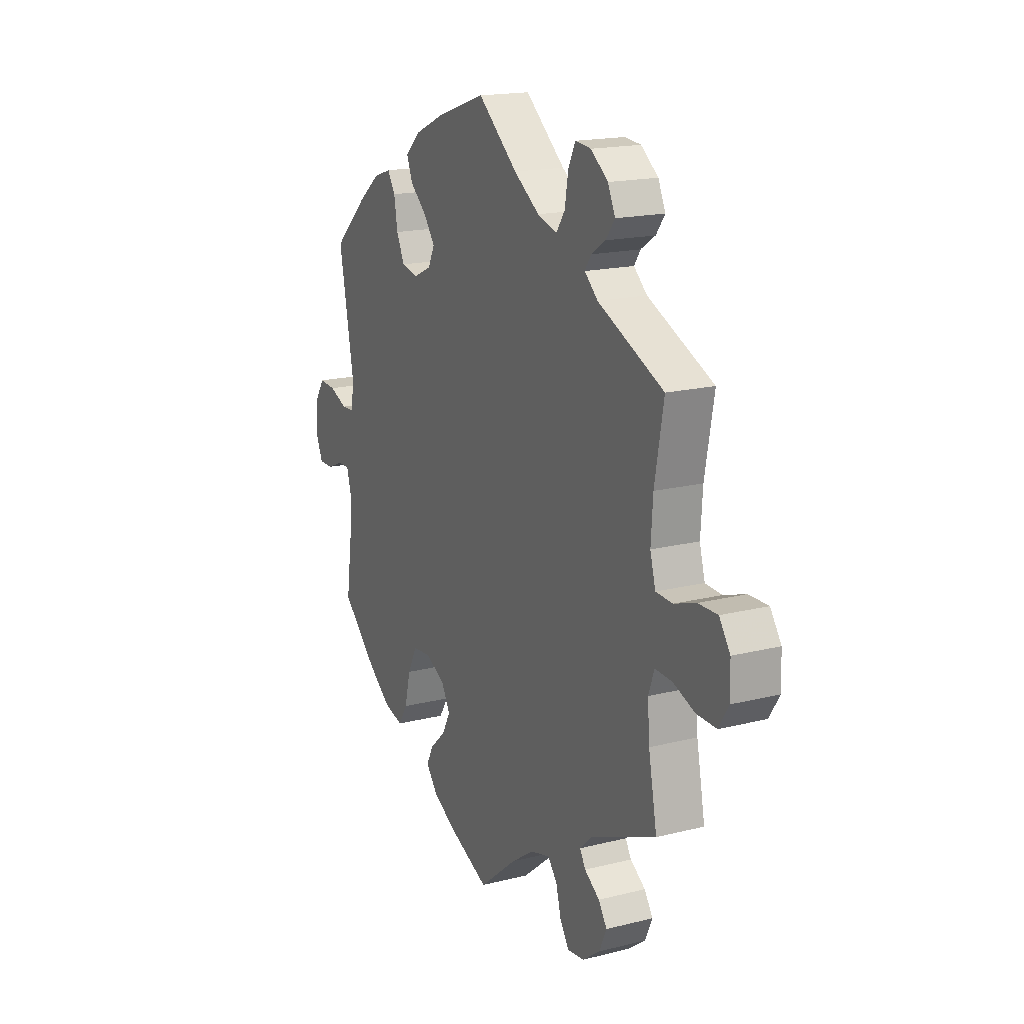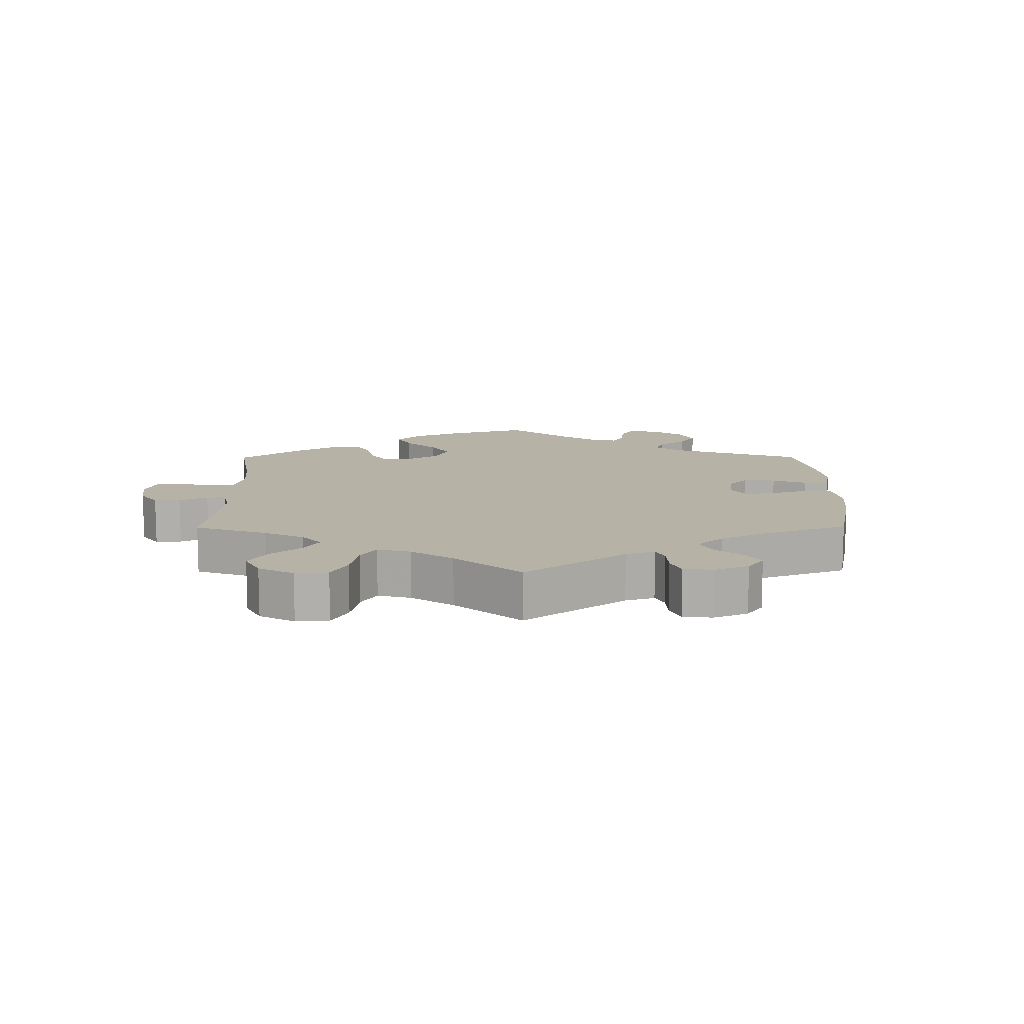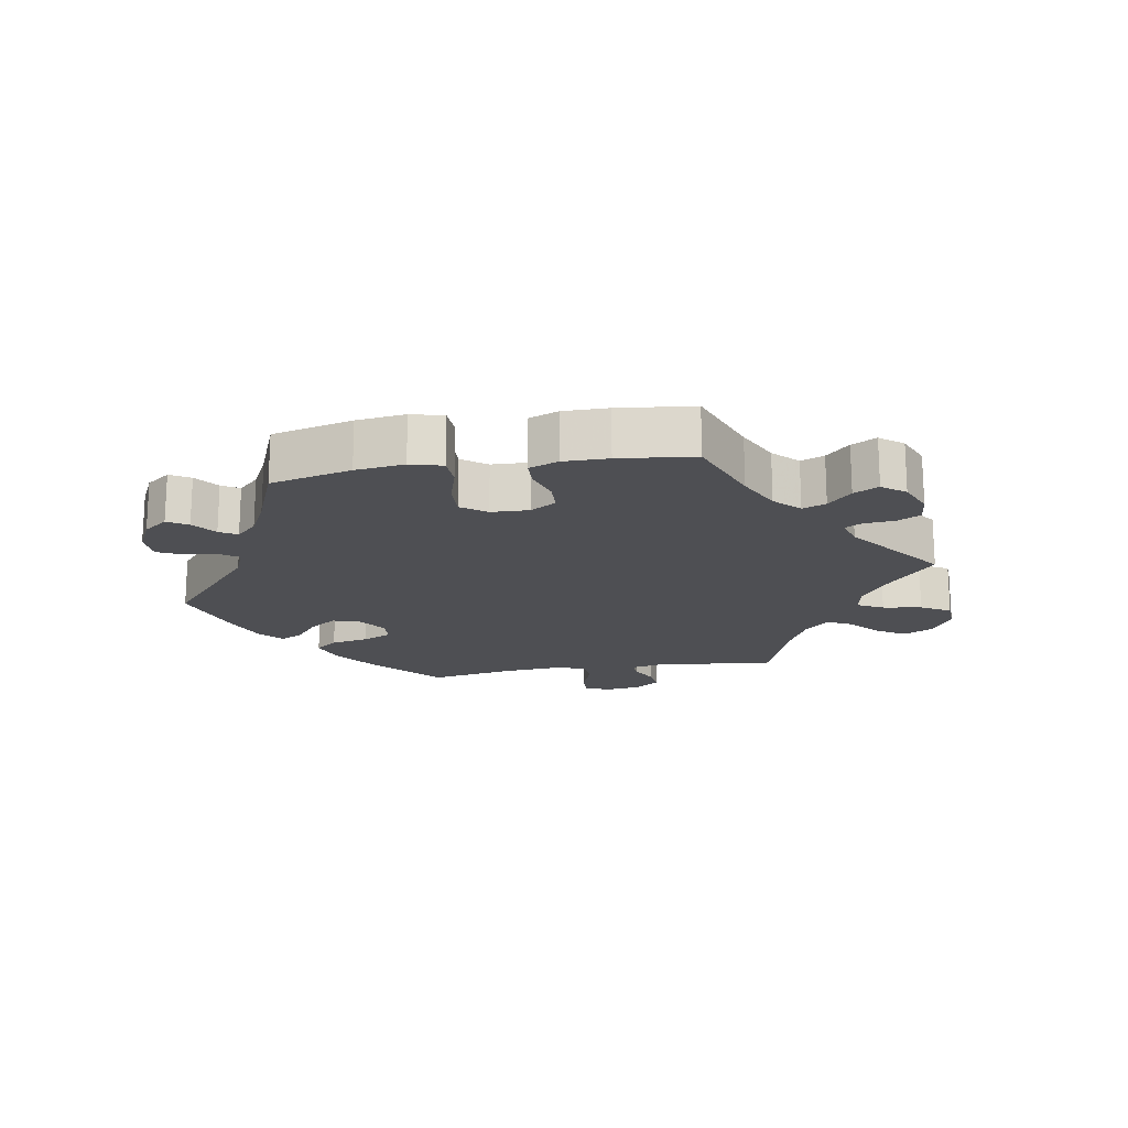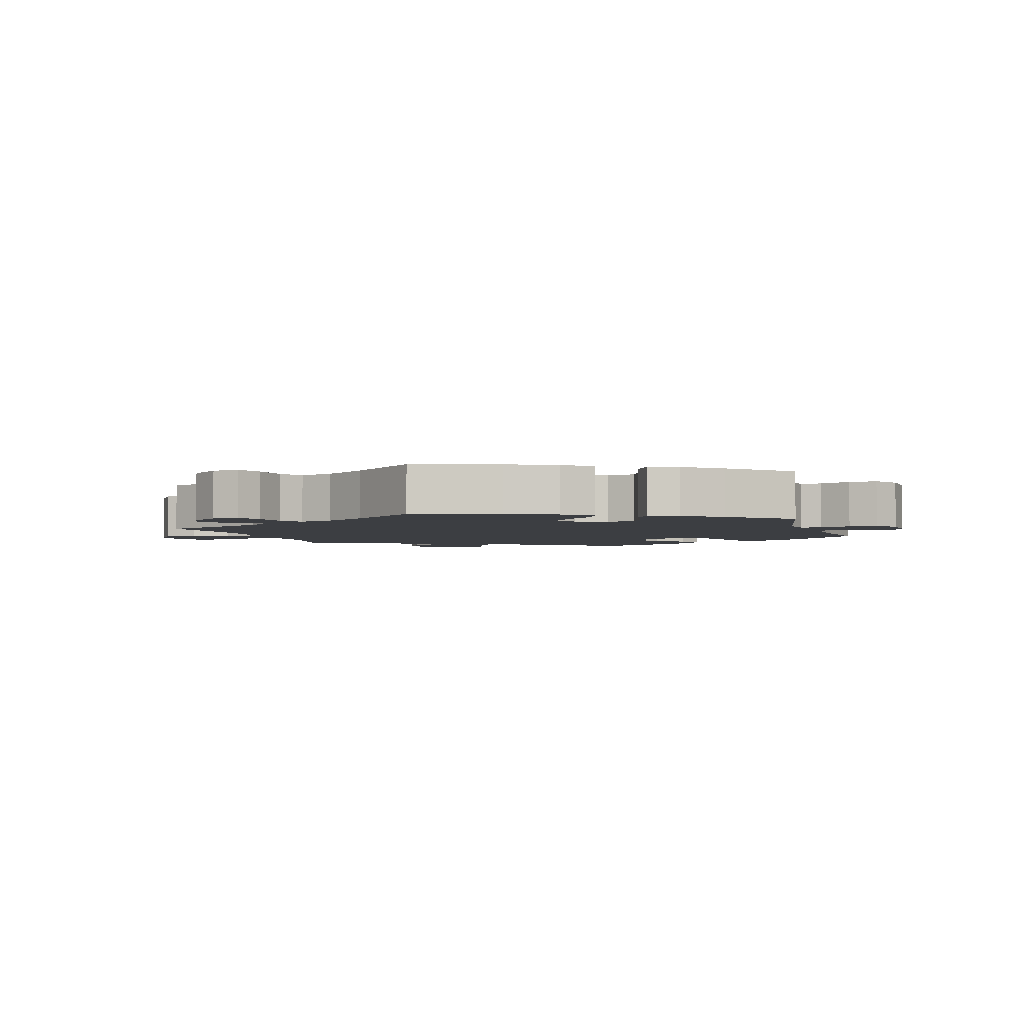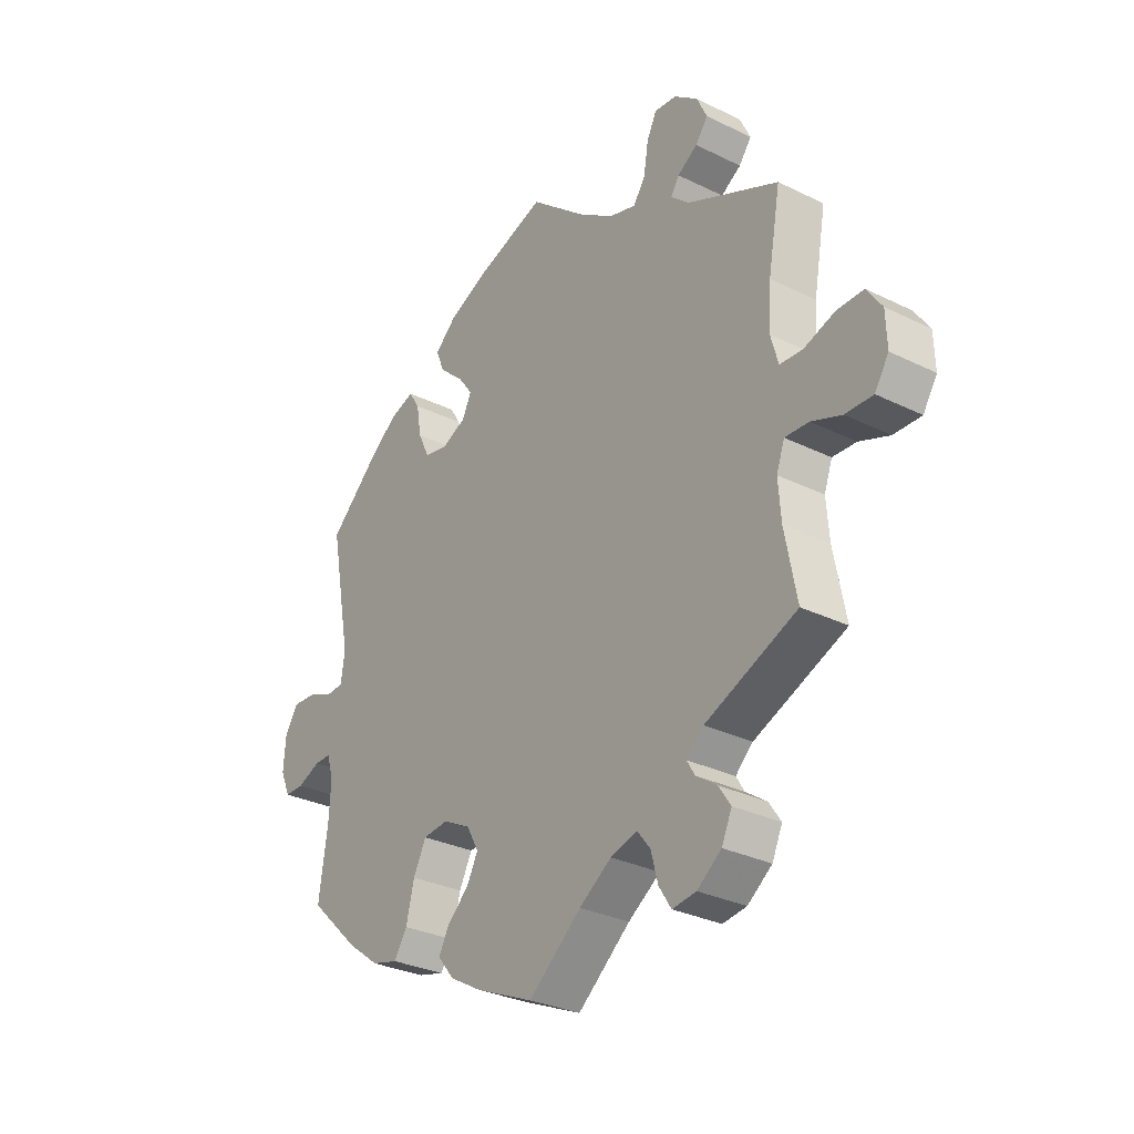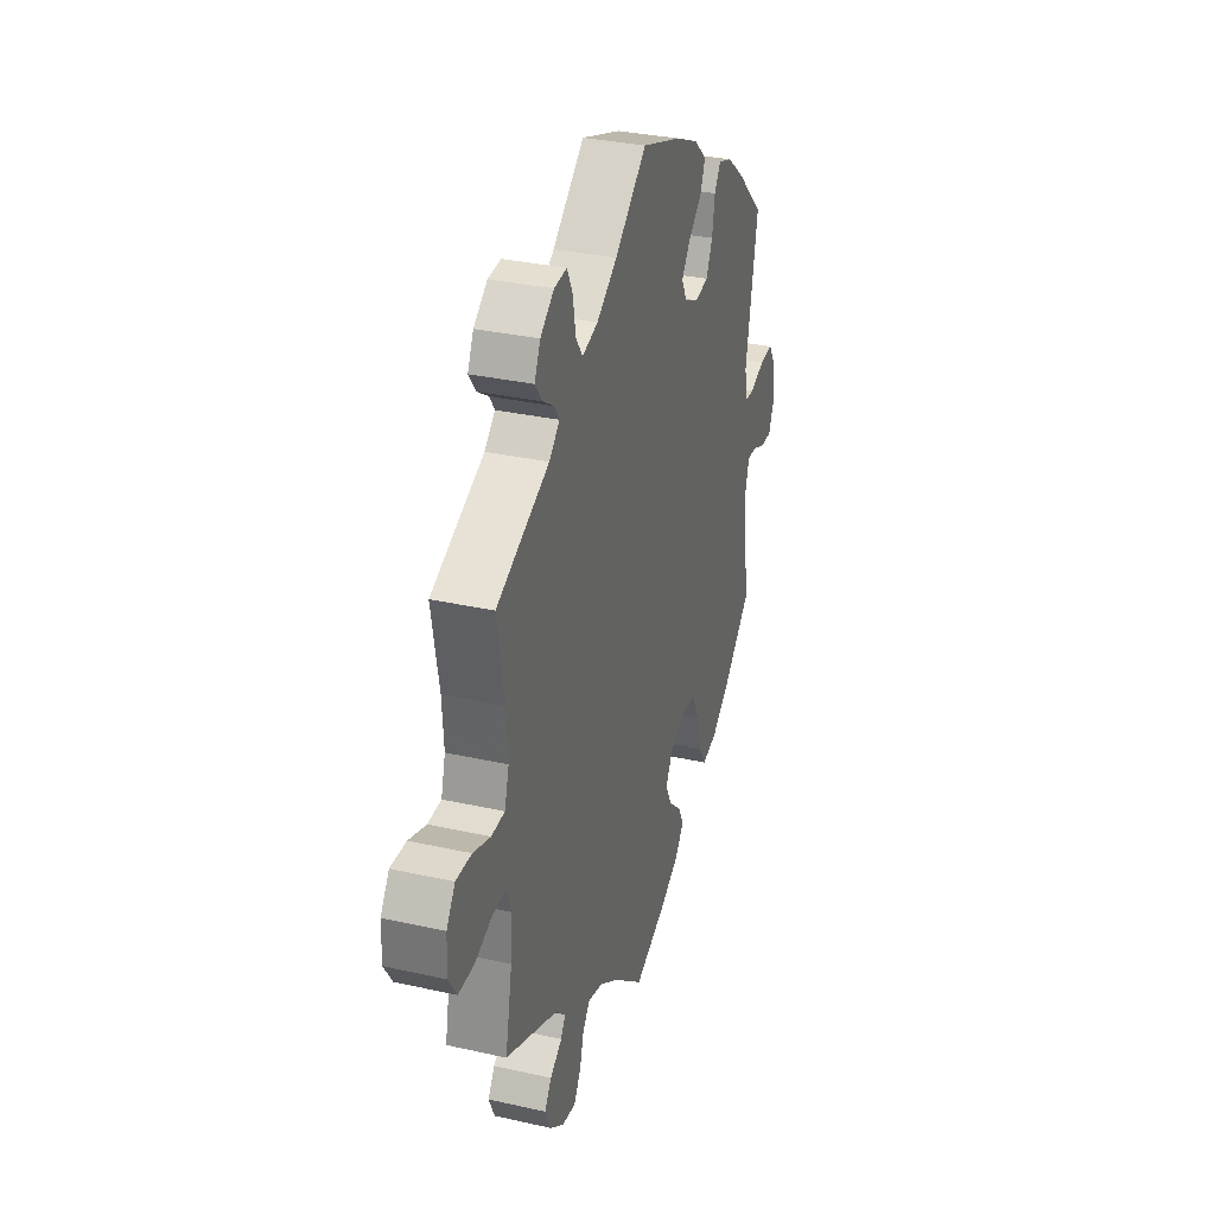
<metadata>
{"format":"obj","ext":"obj","renderer":"f3d","projection":"perspective","resolution":1024,"background":"white","views":[{"elev":17.6,"azim":-116.4,"up":"+Z"},{"elev":12.3,"azim":-60.4,"up":"+Y"},{"elev":-18.1,"azim":159.8,"up":"+Y"},{"elev":-3.3,"azim":17.1,"up":"+Y"},{"elev":-30.2,"azim":-125.6,"up":"+Z"},{"elev":32.1,"azim":-72.5,"up":"+Z"}]}
</metadata>
<code>
v -0.479 0.07 -0.174
v -0.474 0.07 -0.107
v -0.489 0.07 -0.065
v -0.533 0.07 -0.067
v -0.589 0.07 -0.088
v -0.64 0.07 -0.089
v -0.666 0.07 -0.048
v -0.664 0.07 0.012
v -0.636 0.07 0.053
v -0.586 0.07 0.052
v -0.53 0.07 0.033
v -0.487 0.07 0.035
v -0.473 0.07 0.085
v -0.478 0.07 0.161
v -0.501 0.07 0.289
v -0.331 0.07 0.366
v -0.297 0.07 0.397
v -0.313 0.07 0.421
v -0.35 0.07 0.445
v -0.373 0.07 0.476
v -0.354 0.07 0.517
v -0.31 0.07 0.551
v -0.269 0.07 0.555
v -0.251 0.07 0.518
v -0.242 0.07 0.464
v -0.22 0.07 0.432
v -0.169 0.07 0.447
v -0.103 0.07 0.492
v 0 0.07 0.578
v 0.128 0.07 0.535
v 0.202 0.07 0.502
v 0.243 0.07 0.465
v 0.227 0.07 0.426
v 0.183 0.07 0.387
v 0.155 0.07 0.349
v 0.172 0.07 0.314
v 0.218 0.07 0.293
v 0.261 0.07 0.302
v 0.282 0.07 0.346
v 0.291 0.07 0.4
v 0.311 0.07 0.432
v 0.356 0.07 0.417
v 0.412 0.07 0.373
v 0.501 0.07 0.29
v 0.462 0.07 0.082
v 0.469 0.07 0.032
v 0.501 0.07 0.03
v 0.548 0.07 0.049
v 0.591 0.07 0.052
v 0.616 0.07 0.013
v 0.62 0.07 -0.044
v 0.602 0.07 -0.086
v 0.566 0.07 -0.086
v 0.524 0.07 -0.068
v 0.493 0.07 -0.068
v 0.481 0.07 -0.11
v 0.485 0.07 -0.176
v 0.501 0.07 -0.288
v 0.409 0.07 -0.375
v 0.349 0.07 -0.42
v 0.3 0.07 -0.433
v 0.276 0.07 -0.395
v 0.261 0.07 -0.333
v 0.237 0.07 -0.286
v 0.19 0.07 -0.281
v 0.139 0.07 -0.308
v 0.117 0.07 -0.348
v 0.138 0.07 -0.388
v 0.178 0.07 -0.425
v 0.197 0.07 -0.461
v 0.167 0.07 -0.498
v 0.107 0.07 -0.532
v 0.001 0.07 -0.578
v -0.097 0.07 -0.497
v -0.157 0.07 -0.456
v -0.207 0.07 -0.442
v -0.231 0.07 -0.472
v -0.244 0.07 -0.521
v -0.267 0.07 -0.557
v -0.311 0.07 -0.551
v -0.356 0.07 -0.517
v -0.375 0.07 -0.475
v -0.353 0.07 -0.442
v -0.314 0.07 -0.415
v -0.299 0.07 -0.39
v -0.331 0.07 -0.36
v -0.501 0.07 -0.288
v -0.479 0 -0.174
v -0.474 0 -0.107
v -0.489 0 -0.065
v -0.533 0 -0.067
v -0.589 0 -0.088
v -0.64 0 -0.089
v -0.666 0 -0.048
v -0.664 0 0.012
v -0.636 0 0.053
v -0.586 0 0.052
v -0.53 0 0.033
v -0.487 0 0.035
v -0.473 0 0.085
v -0.478 0 0.161
v -0.501 0 0.289
v -0.331 0 0.366
v -0.297 0 0.397
v -0.313 0 0.421
v -0.35 0 0.445
v -0.373 0 0.476
v -0.354 0 0.517
v -0.31 0 0.551
v -0.269 0 0.555
v -0.251 0 0.518
v -0.242 0 0.464
v -0.22 0 0.432
v -0.169 0 0.447
v -0.103 0 0.492
v 0 0 0.578
v 0.128 0 0.535
v 0.202 0 0.502
v 0.243 0 0.465
v 0.227 0 0.426
v 0.183 0 0.387
v 0.155 0 0.349
v 0.172 0 0.314
v 0.218 0 0.293
v 0.261 0 0.302
v 0.282 0 0.346
v 0.291 0 0.4
v 0.311 0 0.432
v 0.356 0 0.417
v 0.412 0 0.373
v 0.501 0 0.29
v 0.462 0 0.082
v 0.469 0 0.032
v 0.501 0 0.03
v 0.548 0 0.049
v 0.591 0 0.052
v 0.616 0 0.013
v 0.62 0 -0.044
v 0.602 0 -0.086
v 0.566 0 -0.086
v 0.524 0 -0.068
v 0.493 0 -0.068
v 0.481 0 -0.11
v 0.485 0 -0.176
v 0.501 0 -0.288
v 0.409 0 -0.375
v 0.349 0 -0.42
v 0.3 0 -0.433
v 0.276 0 -0.395
v 0.261 0 -0.333
v 0.237 0 -0.286
v 0.19 0 -0.281
v 0.139 0 -0.308
v 0.117 0 -0.348
v 0.138 0 -0.388
v 0.178 0 -0.425
v 0.197 0 -0.461
v 0.167 0 -0.498
v 0.107 0 -0.532
v 0.001 0 -0.578
v -0.097 0 -0.497
v -0.157 0 -0.456
v -0.207 0 -0.442
v -0.231 0 -0.472
v -0.244 0 -0.521
v -0.267 0 -0.557
v -0.311 0 -0.551
v -0.356 0 -0.517
v -0.375 0 -0.475
v -0.353 0 -0.442
v -0.314 0 -0.415
v -0.299 0 -0.39
v -0.331 0 -0.36
v -0.501 0 -0.288
f 86 87 1
f 85 86 1 2
f 81 82 83 84
f 81 84 85
f 80 81 85
f 77 78 79 80
f 76 77 80 85
f 75 76 85 2
f 71 72 73 74
f 68 69 70 71
f 67 68 71 74
f 66 67 74 75
f 60 61 62 63
f 60 63 64
f 57 58 59 60
f 56 57 60 64
f 55 56 64 65
f 51 52 53 54
f 51 54 55
f 50 51 55
f 47 48 49 50
f 46 47 50 55
f 42 43 44 45
f 42 45 46
f 39 40 41 42
f 38 39 42 46
f 37 38 46 55
f 31 32 33 34
f 31 34 35
f 28 29 30 31
f 27 28 31 35
f 26 27 35 36
f 22 23 24 25
f 22 25 26
f 21 22 26
f 18 19 20 21
f 17 18 21 26
f 16 17 26 36
f 14 15 16 36
f 8 9 10 11
f 8 11 12
f 7 8 12
f 4 5 6 7
f 3 4 7 12
f 2 3 12 13
f 66 75 2 13
f 37 55 65 66
f 36 37 66
f 13 14 36 66
f 88 174 173
f 89 88 173 172
f 171 170 169 168
f 172 171 168
f 172 168 167
f 167 166 165 164
f 172 167 164 163
f 89 172 163 162
f 161 160 159 158
f 158 157 156 155
f 161 158 155 154
f 162 161 154 153
f 150 149 148 147
f 151 150 147
f 147 146 145 144
f 151 147 144 143
f 152 151 143 142
f 141 140 139 138
f 142 141 138
f 142 138 137
f 137 136 135 134
f 142 137 134 133
f 132 131 130 129
f 133 132 129
f 129 128 127 126
f 133 129 126 125
f 142 133 125 124
f 121 120 119 118
f 122 121 118
f 118 117 116 115
f 122 118 115 114
f 123 122 114 113
f 112 111 110 109
f 113 112 109
f 113 109 108
f 108 107 106 105
f 113 108 105 104
f 123 113 104 103
f 123 103 102 101
f 98 97 96 95
f 99 98 95
f 99 95 94
f 94 93 92 91
f 99 94 91 90
f 100 99 90 89
f 100 89 162 153
f 153 152 142 124
f 153 124 123
f 153 123 101 100
f 1 88 89 2
f 2 89 90 3
f 3 90 91 4
f 4 91 92 5
f 5 92 93 6
f 6 93 94 7
f 7 94 95 8
f 8 95 96 9
f 9 96 97 10
f 10 97 98 11
f 11 98 99 12
f 12 99 100 13
f 13 100 101 14
f 14 101 102 15
f 15 102 103 16
f 16 103 104 17
f 17 104 105 18
f 18 105 106 19
f 19 106 107 20
f 20 107 108 21
f 21 108 109 22
f 22 109 110 23
f 23 110 111 24
f 24 111 112 25
f 25 112 113 26
f 26 113 114 27
f 27 114 115 28
f 28 115 116 29
f 29 116 117 30
f 30 117 118 31
f 31 118 119 32
f 32 119 120 33
f 33 120 121 34
f 34 121 122 35
f 35 122 123 36
f 36 123 124 37
f 37 124 125 38
f 38 125 126 39
f 39 126 127 40
f 40 127 128 41
f 41 128 129 42
f 42 129 130 43
f 43 130 131 44
f 44 131 132 45
f 45 132 133 46
f 46 133 134 47
f 47 134 135 48
f 48 135 136 49
f 49 136 137 50
f 50 137 138 51
f 51 138 139 52
f 52 139 140 53
f 53 140 141 54
f 54 141 142 55
f 55 142 143 56
f 56 143 144 57
f 57 144 145 58
f 58 145 146 59
f 59 146 147 60
f 60 147 148 61
f 61 148 149 62
f 62 149 150 63
f 63 150 151 64
f 64 151 152 65
f 65 152 153 66
f 66 153 154 67
f 67 154 155 68
f 68 155 156 69
f 69 156 157 70
f 70 157 158 71
f 71 158 159 72
f 72 159 160 73
f 73 160 161 74
f 74 161 162 75
f 75 162 163 76
f 76 163 164 77
f 77 164 165 78
f 78 165 166 79
f 79 166 167 80
f 80 167 168 81
f 81 168 169 82
f 82 169 170 83
f 83 170 171 84
f 84 171 172 85
f 85 172 173 86
f 86 173 174 87
f 87 174 88 1

</code>
